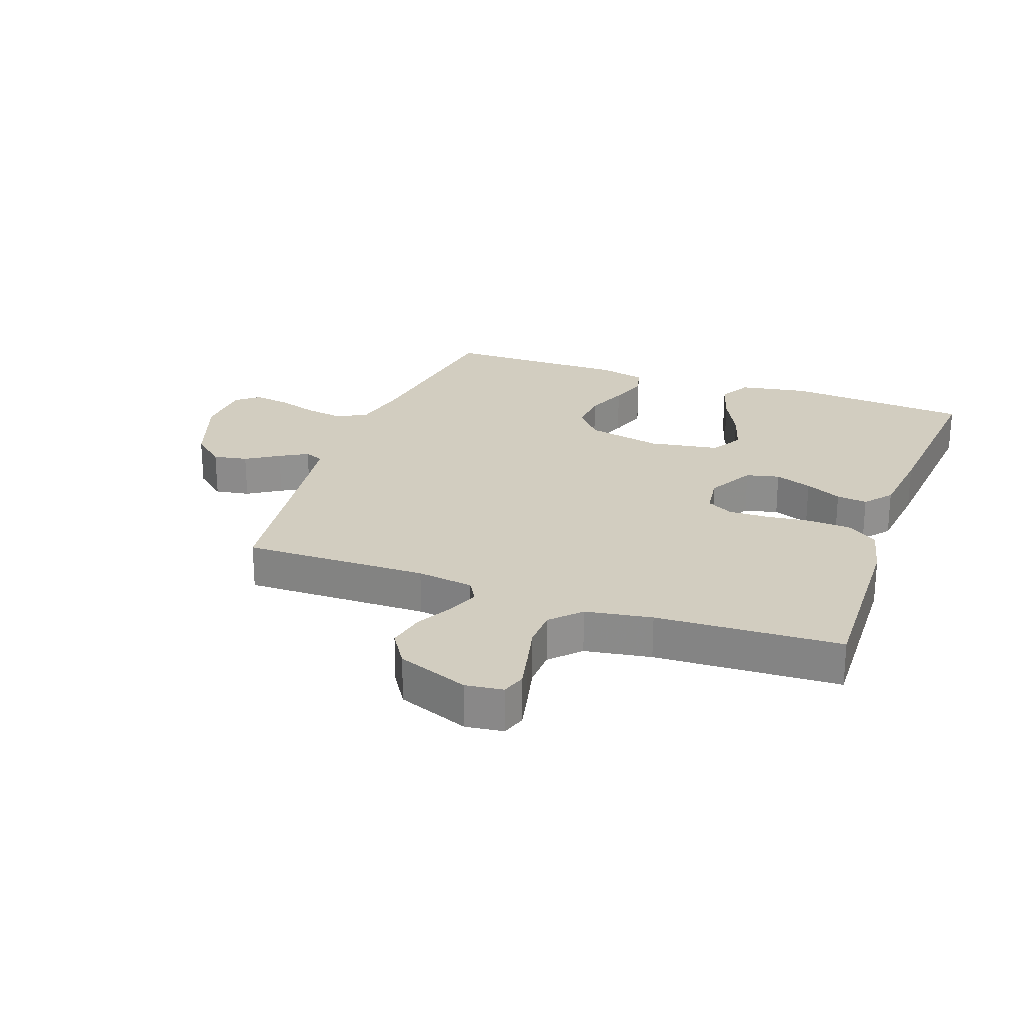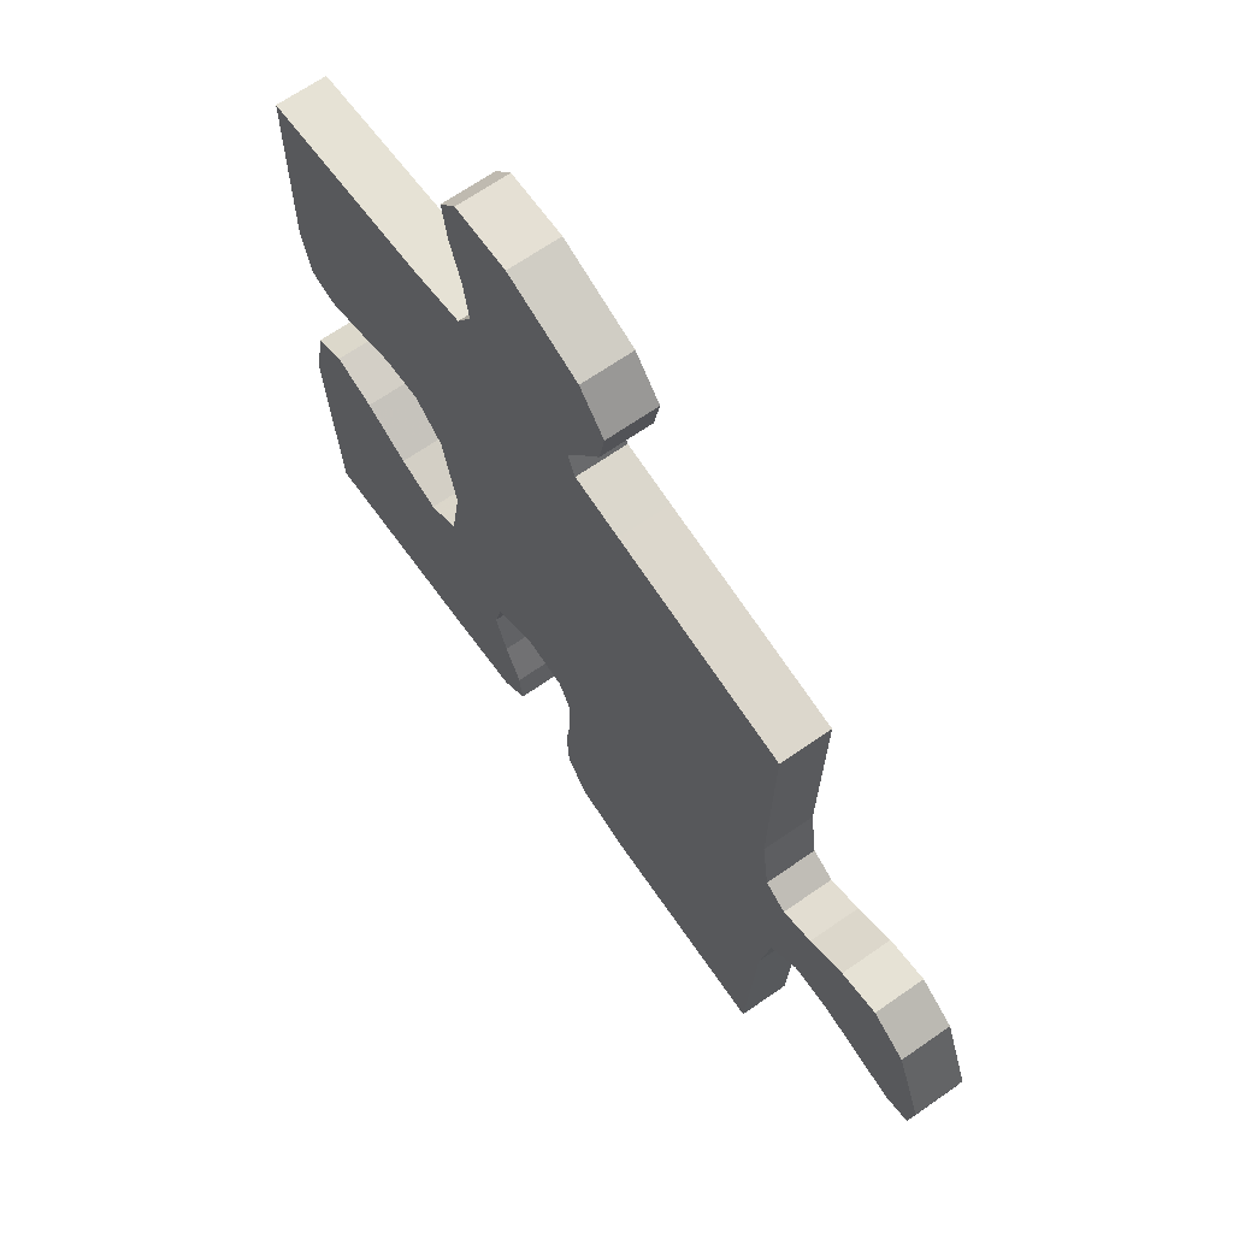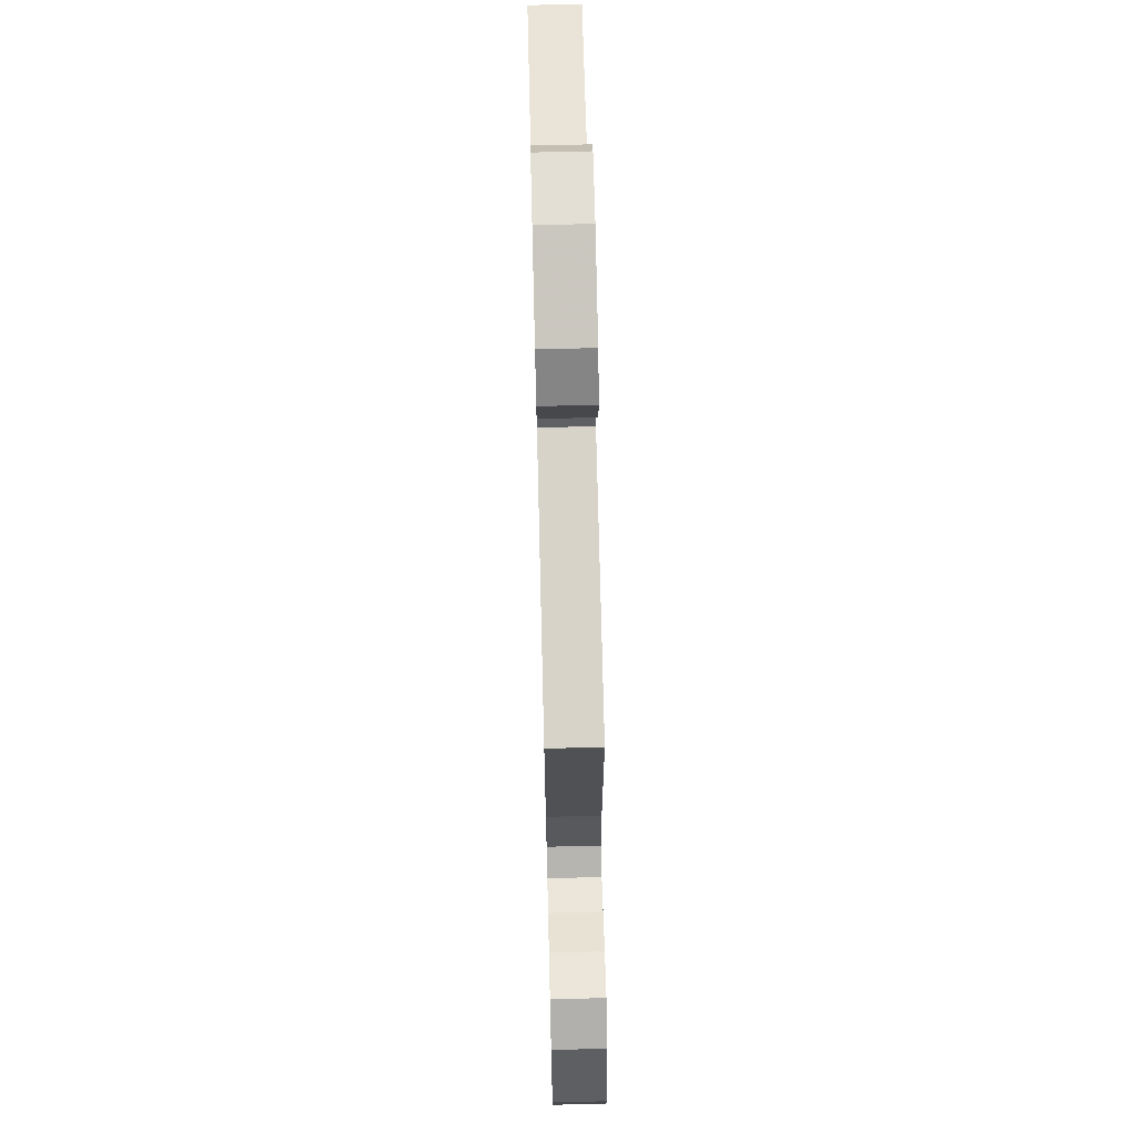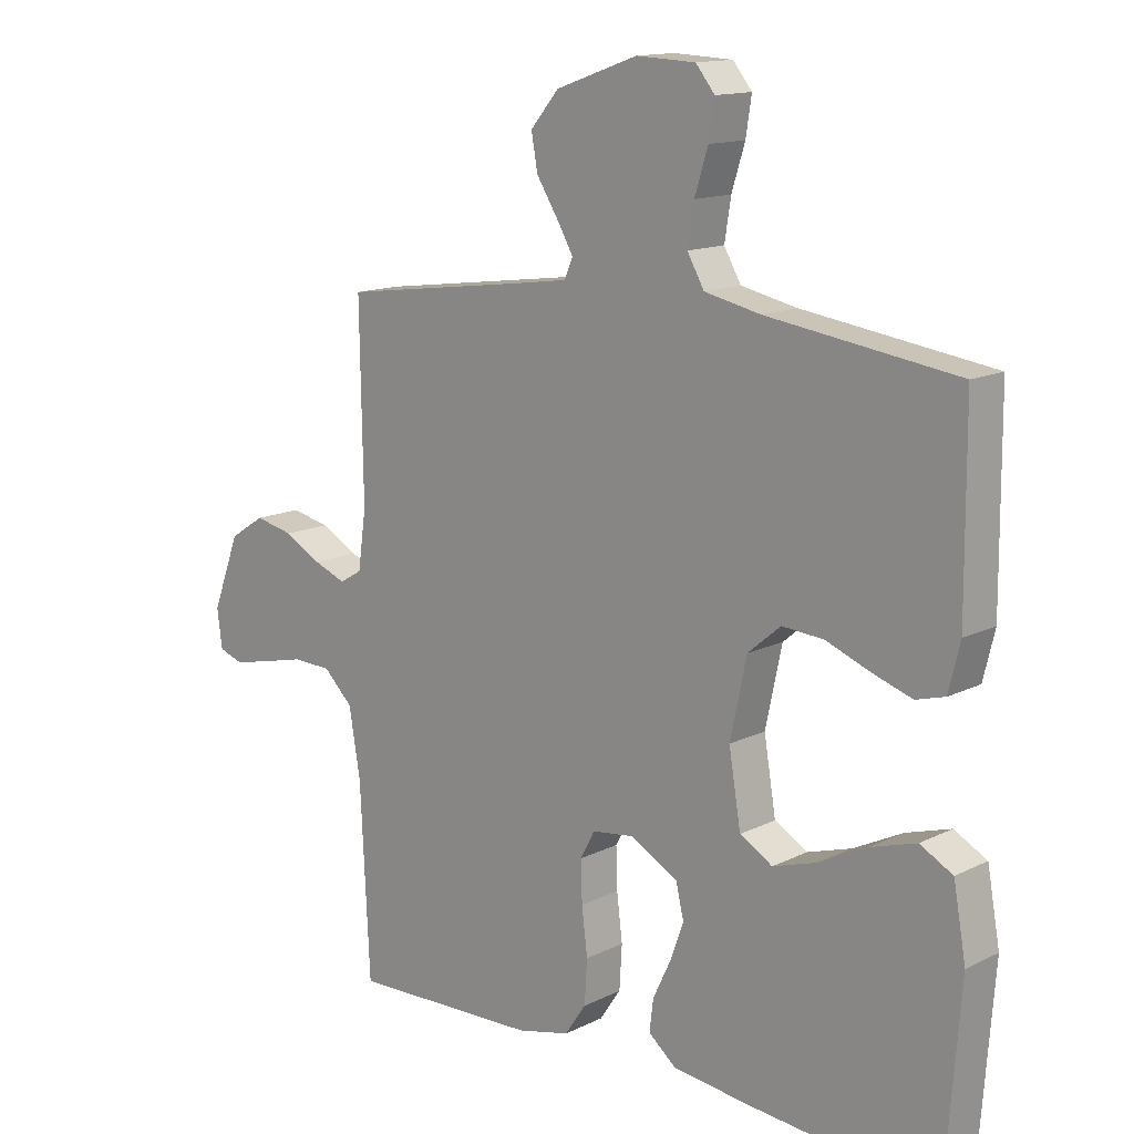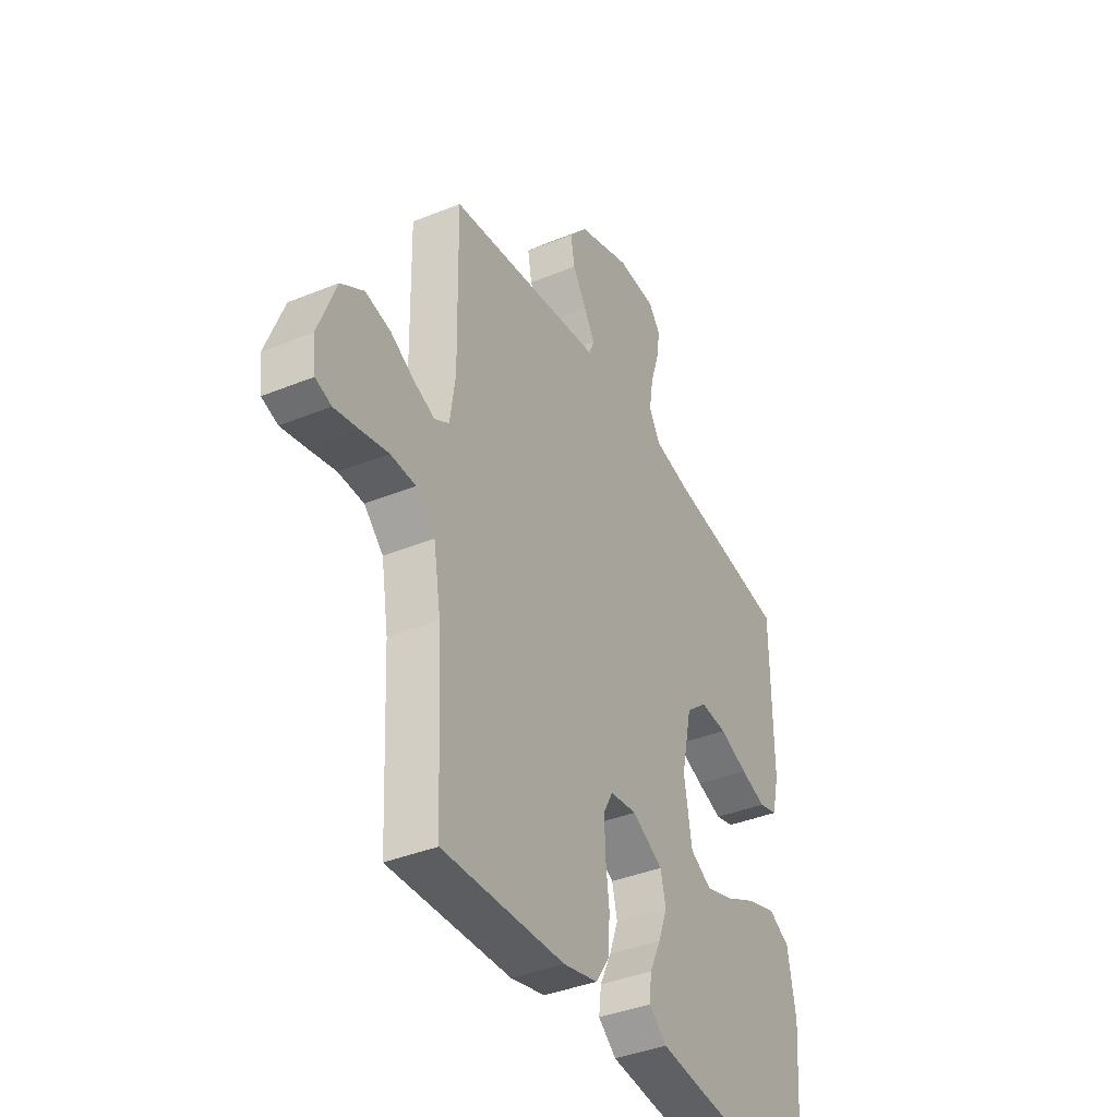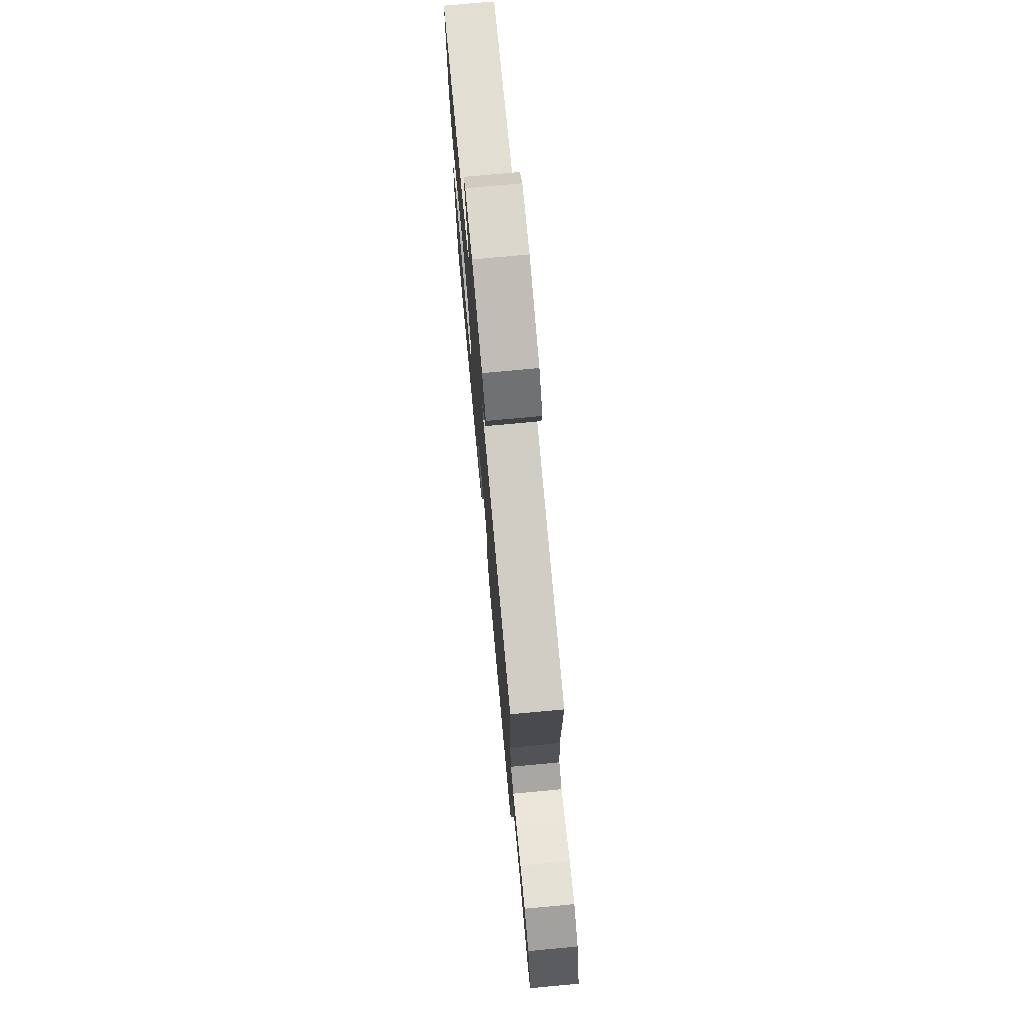
<metadata>
{"format":"obj","ext":"obj","renderer":"f3d","projection":"perspective","resolution":1024,"background":"white","views":[{"elev":24.5,"azim":110.0,"up":"+Y"},{"elev":67.2,"azim":55.1,"up":"+Z"},{"elev":68.7,"azim":88.6,"up":"+Z"},{"elev":13.9,"azim":-137.3,"up":"+Z"},{"elev":-38.9,"azim":117.1,"up":"+Z"},{"elev":75.5,"azim":84.7,"up":"+Z"}]}
</metadata>
<code>
v 0.5 0.07 0.5
v 0.495 0.07 0.2
v 0.508 0.07 0.108
v 0.544 0.07 0.087
v 0.595 0.07 0.107
v 0.654 0.07 0.139
v 0.716 0.07 0.152
v 0.772 0.07 0.116
v 0.816 0.07 0
v 0.808 0.07 -0.061
v 0.769 0.07 -0.074
v 0.71 0.07 -0.061
v 0.642 0.07 -0.045
v 0.58 0.07 -0.047
v 0.533 0.07 -0.092
v 0.515 0.07 -0.2
v 0.5 0.07 -0.5
v 0.2 0.07 -0.489
v 0.116 0.07 -0.469
v 0.082 0.07 -0.419
v 0.078 0.07 -0.35
v 0.087 0.07 -0.277
v 0.089 0.07 -0.212
v 0.066 0.07 -0.169
v 0 0.07 -0.16
v -0.076 0.07 -0.201
v -0.089 0.07 -0.255
v -0.067 0.07 -0.315
v -0.039 0.07 -0.374
v -0.033 0.07 -0.424
v -0.077 0.07 -0.46
v -0.2 0.07 -0.474
v -0.5 0.07 -0.5
v -0.523 0.07 -0.2
v -0.503 0.07 -0.089
v -0.451 0.07 -0.061
v -0.38 0.07 -0.083
v -0.302 0.07 -0.122
v -0.232 0.07 -0.144
v -0.18 0.07 -0.114
v -0.161 0.07 0
v -0.187 0.07 0.122
v -0.239 0.07 0.166
v -0.305 0.07 0.161
v -0.375 0.07 0.134
v -0.438 0.07 0.113
v -0.484 0.07 0.126
v -0.502 0.07 0.2
v -0.5 0.07 0.5
v -0.2 0.07 0.542
v -0.111 0.07 0.561
v -0.084 0.07 0.608
v -0.094 0.07 0.671
v -0.115 0.07 0.738
v -0.124 0.07 0.796
v -0.094 0.07 0.833
v 0 0.07 0.837
v 0.13 0.07 0.791
v 0.175 0.07 0.738
v 0.165 0.07 0.682
v 0.131 0.07 0.629
v 0.105 0.07 0.584
v 0.118 0.07 0.553
v 0.2 0.07 0.541
v 0.5 0 0.5
v 0.495 0 0.2
v 0.508 0 0.108
v 0.544 0 0.087
v 0.595 0 0.107
v 0.654 0 0.139
v 0.716 0 0.152
v 0.772 0 0.116
v 0.816 0 0
v 0.808 0 -0.061
v 0.769 0 -0.074
v 0.71 0 -0.061
v 0.642 0 -0.045
v 0.58 0 -0.047
v 0.533 0 -0.092
v 0.515 0 -0.2
v 0.5 0 -0.5
v 0.2 0 -0.489
v 0.116 0 -0.469
v 0.082 0 -0.419
v 0.078 0 -0.35
v 0.087 0 -0.277
v 0.089 0 -0.212
v 0.066 0 -0.169
v 0 0 -0.16
v -0.076 0 -0.201
v -0.089 0 -0.255
v -0.067 0 -0.315
v -0.039 0 -0.374
v -0.033 0 -0.424
v -0.077 0 -0.46
v -0.2 0 -0.474
v -0.5 0 -0.5
v -0.523 0 -0.2
v -0.503 0 -0.089
v -0.451 0 -0.061
v -0.38 0 -0.083
v -0.302 0 -0.122
v -0.232 0 -0.144
v -0.18 0 -0.114
v -0.161 0 0
v -0.187 0 0.122
v -0.239 0 0.166
v -0.305 0 0.161
v -0.375 0 0.134
v -0.438 0 0.113
v -0.484 0 0.126
v -0.502 0 0.2
v -0.5 0 0.5
v -0.2 0 0.542
v -0.111 0 0.561
v -0.084 0 0.608
v -0.094 0 0.671
v -0.115 0 0.738
v -0.124 0 0.796
v -0.094 0 0.833
v 0 0 0.837
v 0.13 0 0.791
v 0.175 0 0.738
v 0.165 0 0.682
v 0.131 0 0.629
v 0.105 0 0.584
v 0.118 0 0.553
v 0.2 0 0.541
f 58 59 60 61
f 58 61 62
f 57 58 62
f 56 57 62
f 53 54 55 56
f 52 53 56 62
f 51 52 62 63
f 47 48 49 50
f 44 45 46 47
f 44 47 50 51
f 35 36 37 38
f 35 38 39
f 34 35 39
f 33 34 39
f 32 33 39 40
f 28 29 30 31
f 27 28 31 32
f 26 27 32 40
f 19 20 21 22
f 19 22 23
f 16 17 18 19
f 15 16 19 23
f 14 15 23 24
f 10 11 12 13
f 8 9 10 13
f 8 13 14
f 5 6 7 8
f 4 5 8 14
f 3 4 14 24
f 64 1 2
f 43 44 51 63
f 42 43 63 64
f 41 42 64 2
f 25 26 40 41
f 24 25 41
f 2 3 24 41
f 125 124 123 122
f 126 125 122
f 126 122 121
f 126 121 120
f 120 119 118 117
f 126 120 117 116
f 127 126 116 115
f 114 113 112 111
f 111 110 109 108
f 115 114 111 108
f 102 101 100 99
f 103 102 99
f 103 99 98
f 103 98 97
f 104 103 97 96
f 95 94 93 92
f 96 95 92 91
f 104 96 91 90
f 86 85 84 83
f 87 86 83
f 83 82 81 80
f 87 83 80 79
f 88 87 79 78
f 77 76 75 74
f 77 74 73 72
f 78 77 72
f 72 71 70 69
f 78 72 69 68
f 88 78 68 67
f 66 65 128
f 127 115 108 107
f 128 127 107 106
f 66 128 106 105
f 105 104 90 89
f 105 89 88
f 105 88 67 66
f 1 65 66 2
f 2 66 67 3
f 3 67 68 4
f 4 68 69 5
f 5 69 70 6
f 6 70 71 7
f 7 71 72 8
f 8 72 73 9
f 9 73 74 10
f 10 74 75 11
f 11 75 76 12
f 12 76 77 13
f 13 77 78 14
f 14 78 79 15
f 15 79 80 16
f 16 80 81 17
f 17 81 82 18
f 18 82 83 19
f 19 83 84 20
f 20 84 85 21
f 21 85 86 22
f 22 86 87 23
f 23 87 88 24
f 24 88 89 25
f 25 89 90 26
f 26 90 91 27
f 27 91 92 28
f 28 92 93 29
f 29 93 94 30
f 30 94 95 31
f 31 95 96 32
f 32 96 97 33
f 33 97 98 34
f 34 98 99 35
f 35 99 100 36
f 36 100 101 37
f 37 101 102 38
f 38 102 103 39
f 39 103 104 40
f 40 104 105 41
f 41 105 106 42
f 42 106 107 43
f 43 107 108 44
f 44 108 109 45
f 45 109 110 46
f 46 110 111 47
f 47 111 112 48
f 48 112 113 49
f 49 113 114 50
f 50 114 115 51
f 51 115 116 52
f 52 116 117 53
f 53 117 118 54
f 54 118 119 55
f 55 119 120 56
f 56 120 121 57
f 57 121 122 58
f 58 122 123 59
f 59 123 124 60
f 60 124 125 61
f 61 125 126 62
f 62 126 127 63
f 63 127 128 64
f 64 128 65 1

</code>
